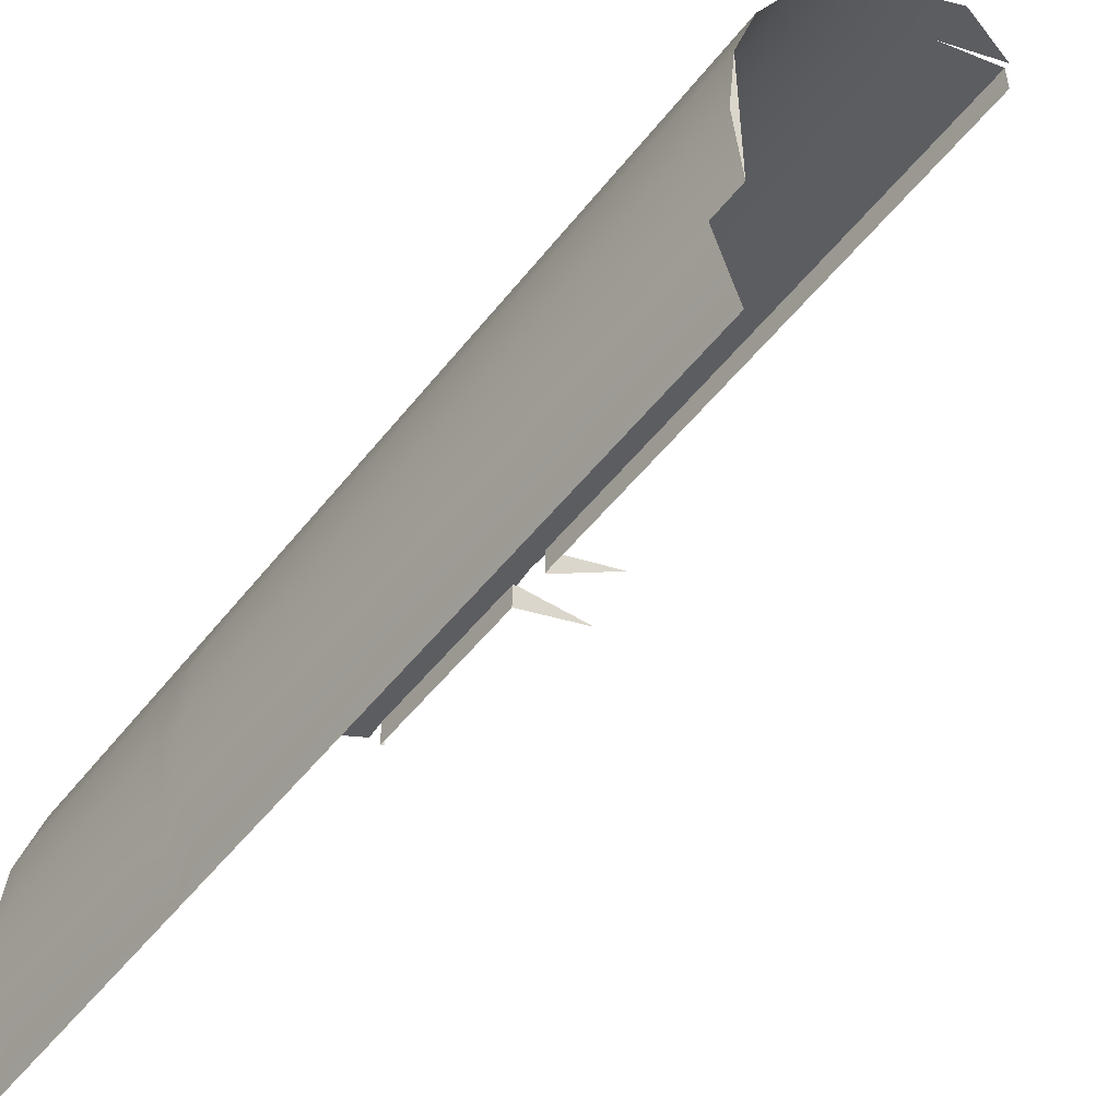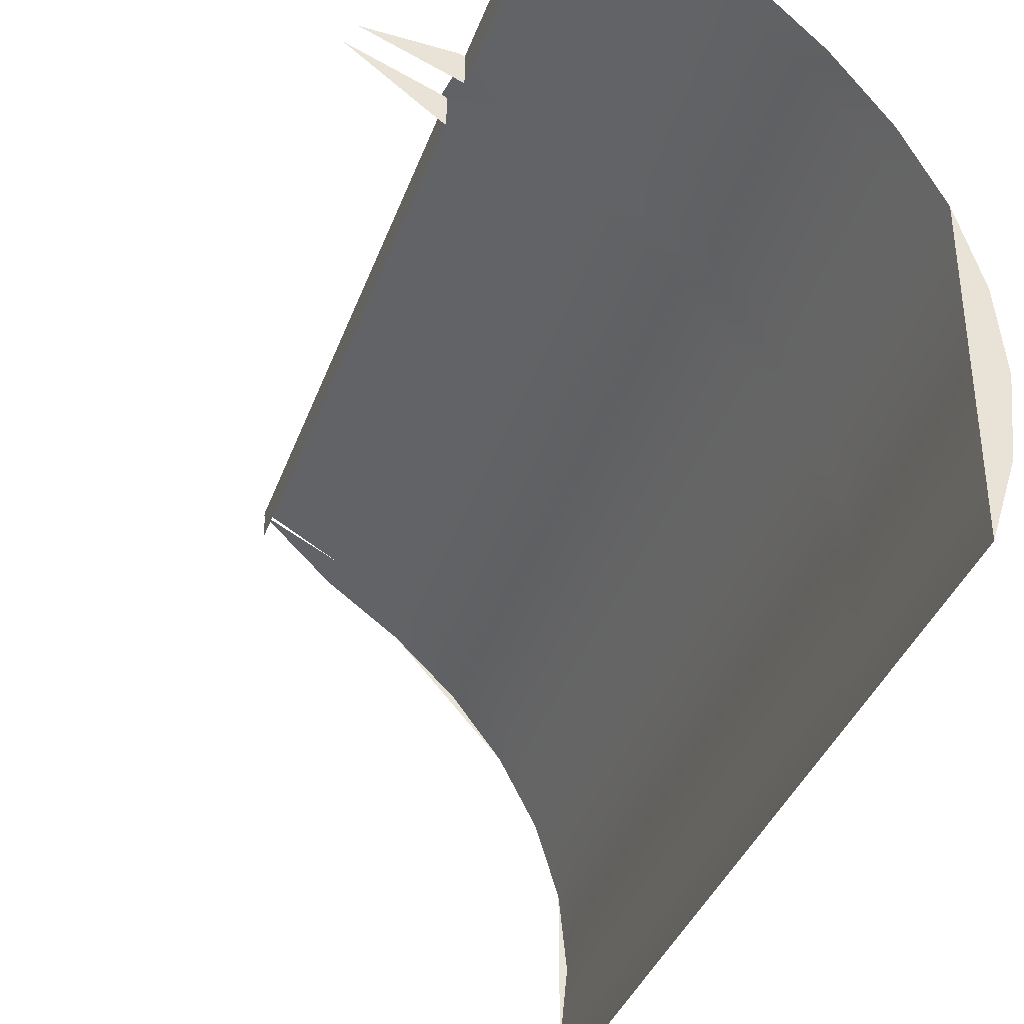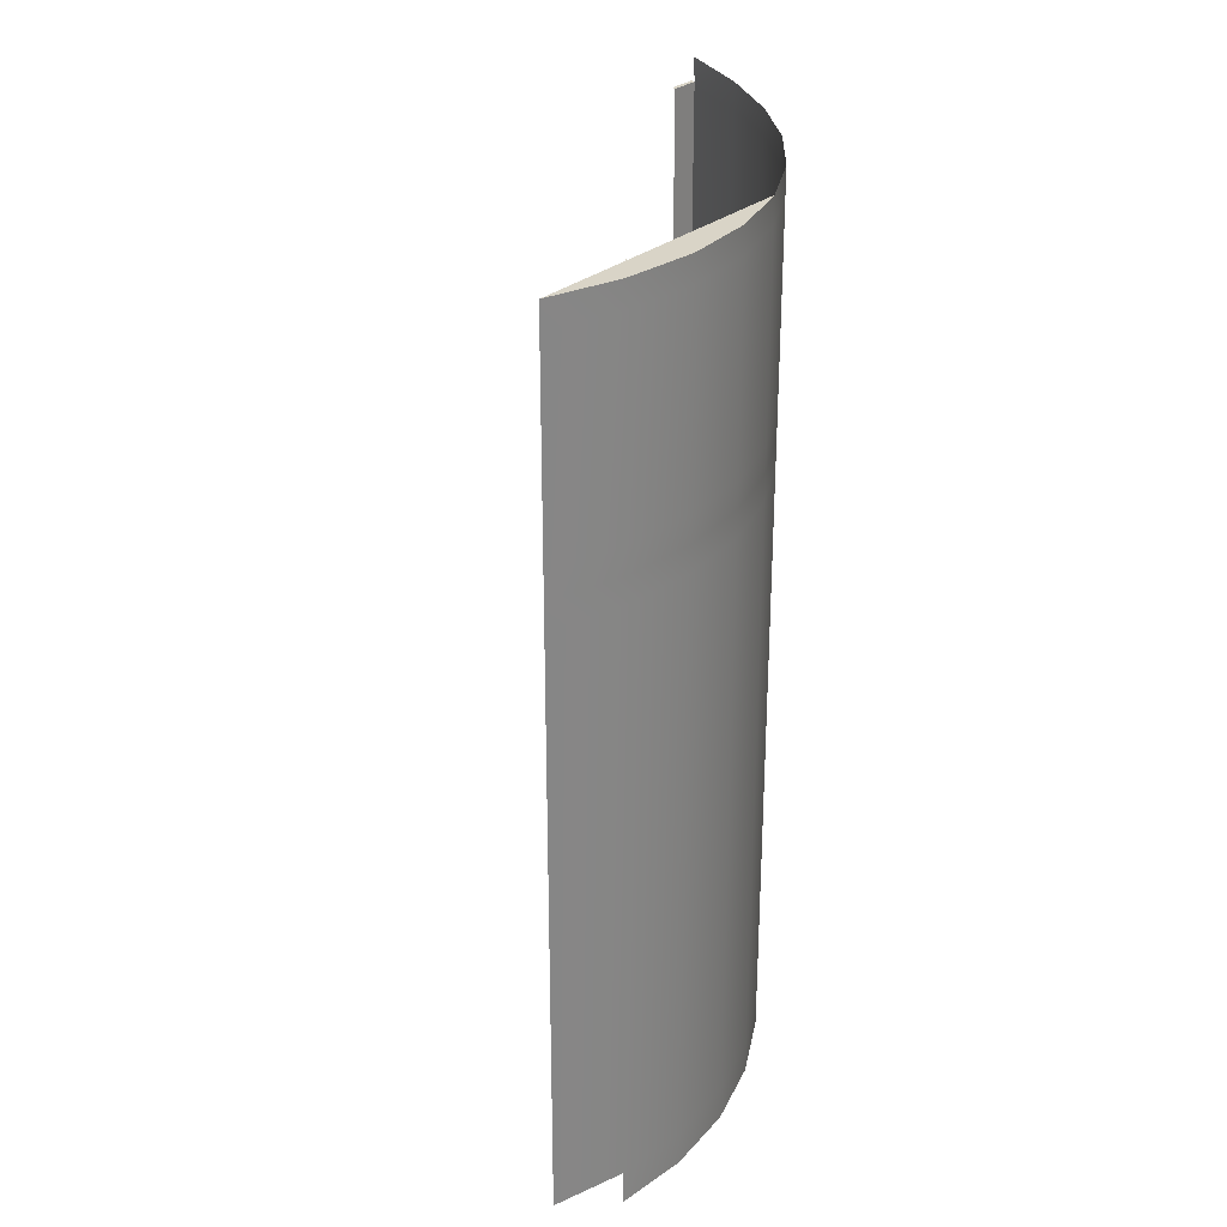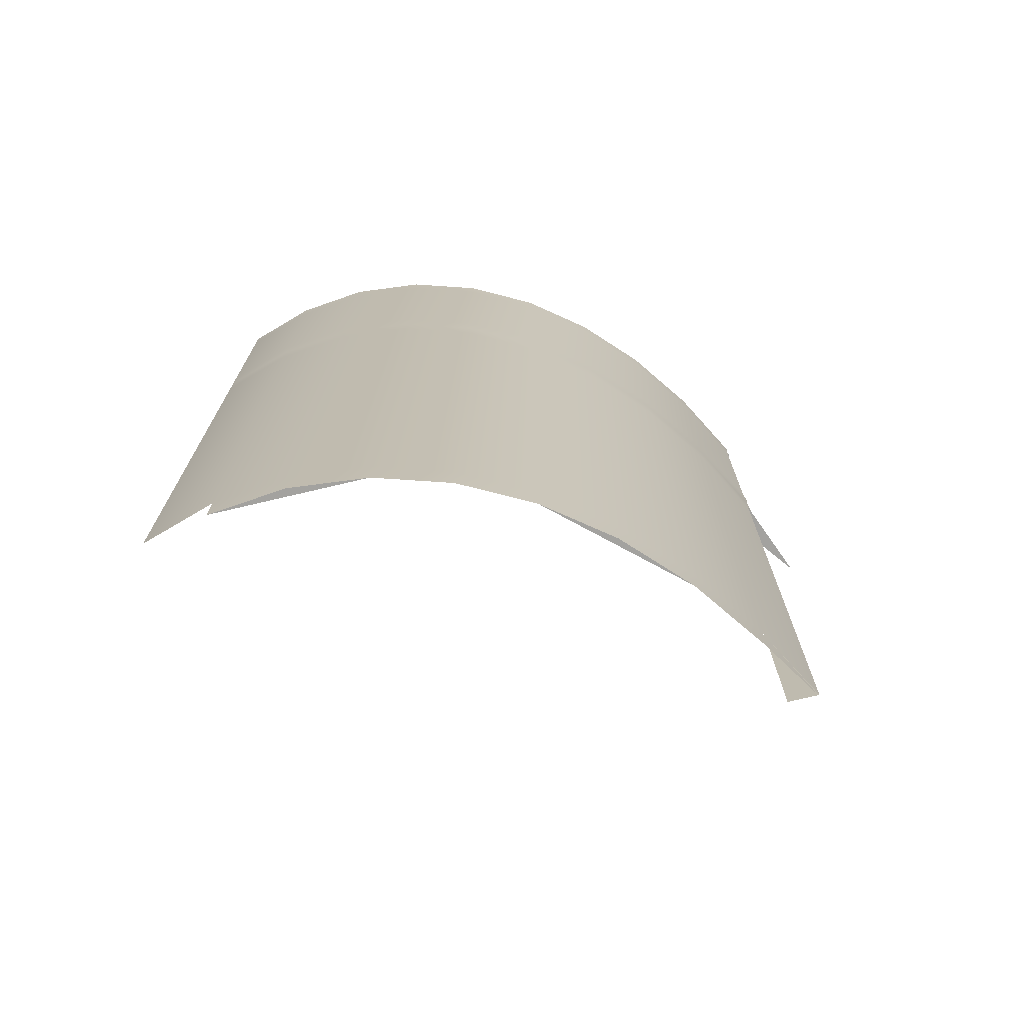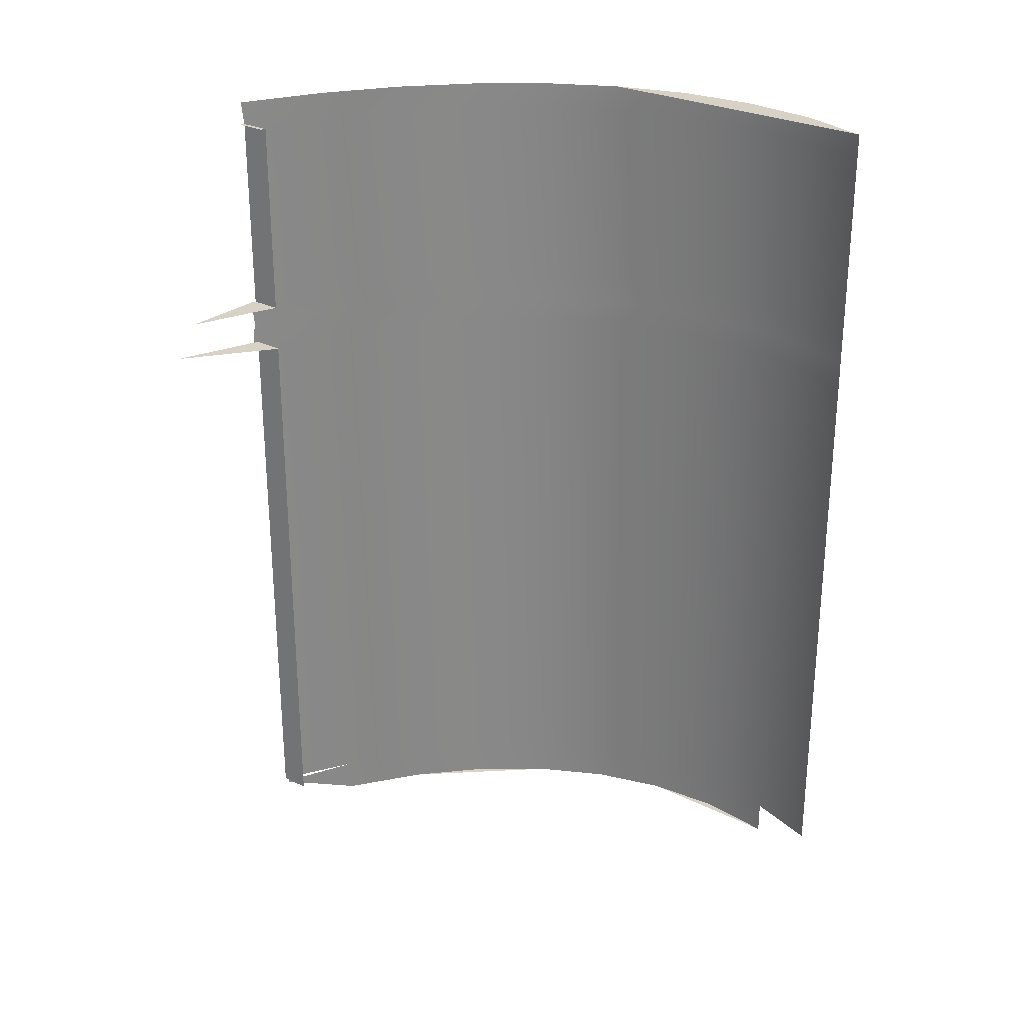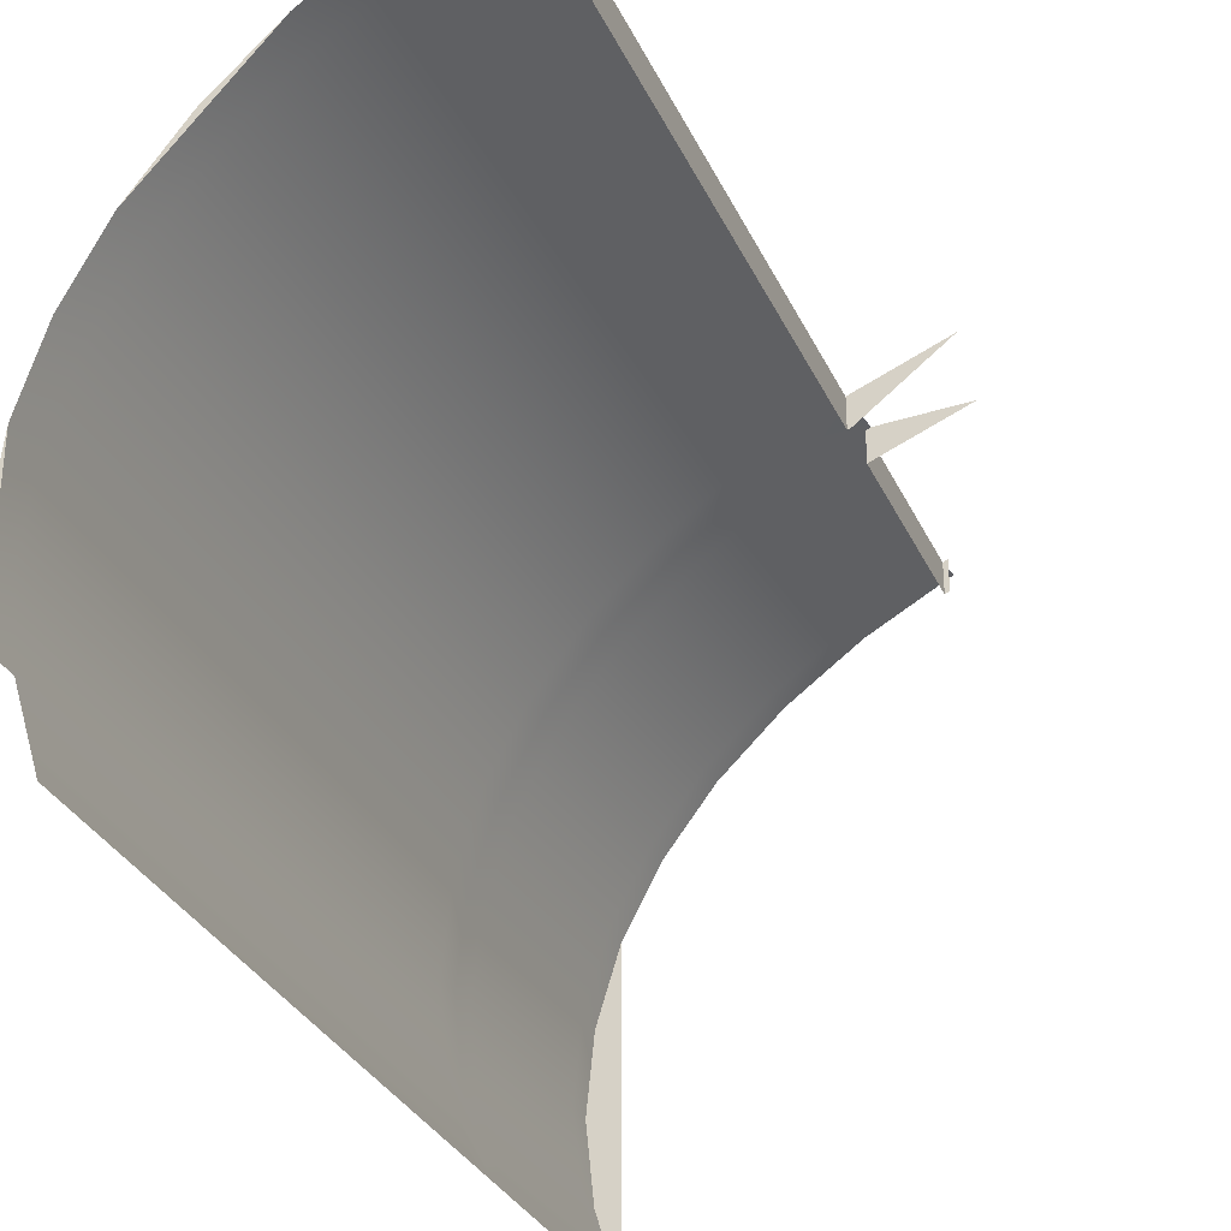
<metadata>
{"format":"obj","ext":"obj","renderer":"f3d","projection":"perspective","resolution":1024,"background":"white","views":[{"elev":-50.5,"azim":-36.5,"up":"+Z"},{"elev":-37.2,"azim":161.4,"up":"+Z"},{"elev":28.8,"azim":-141.3,"up":"+Y"},{"elev":-72.6,"azim":-76.6,"up":"+Y"},{"elev":27.4,"azim":127.4,"up":"+Y"},{"elev":-31.7,"azim":21.8,"up":"+Z"}]}
</metadata>
<code>
v -0.6568 -0.4505 0.05153
v -0.664 -0.4505 -0.01852
v -0.6568 -0.4505 -0.08858
v -0.6568 -0.418 0.05153
v -0.664 -0.418 -0.01852
v -0.6026 -0.4505 0.1814
v -0.636 -0.418 0.1184
v -0.6568 -0.418 -0.08858
v -0.636 -0.4505 0.1184
v -0.636 0.1311 0.1184
v -0.6568 0.1311 0.05153
v -0.664 0.1311 -0.01852
v -0.6026 -0.418 0.1814
v -0.502 -0.4505 0.2926
v -0.6026 0.1311 0.1814
v -0.6568 0.1311 -0.08858
v -0.636 -0.418 -0.1555
v -0.5576 -0.418 0.2397
v -0.4368 -0.4505 0.3395
v -0.5576 -0.4505 0.2397
v -0.636 0.1554 0.1184
v -0.6568 0.1554 0.05153
v -0.664 0.1554 -0.01852
v -0.6568 0.1554 -0.08858
v -0.5576 0.1311 0.2397
v -0.3652 -0.4204 0.3783
v -0.4368 -0.418 0.3395
v -0.502 -0.418 0.2926
v -0.6026 0.1554 0.1814
v -0.636 0.1554 -0.1555
v -0.636 0.1311 -0.1555
v -0.502 0.1311 0.2926
v -0.6026 0.1806 0.1814
v -0.636 0.1806 0.1184
v -0.6568 0.1806 0.05153
v -0.664 0.1806 -0.01852
v -0.6568 0.1806 -0.08858
v -0.5576 0.1554 0.2397
v -0.3652 -0.4156 0.3783
v -0.4368 0.1311 0.3395
v -0.5576 0.1806 0.2397
v -0.636 0.1806 -0.1555
v -0.502 0.1554 0.2926
v -0.3652 0.1288 0.3783
v -0.5576 0.3632 0.2397
v -0.6026 0.3632 0.1814
v -0.636 0.3632 0.1184
v -0.6568 0.3632 0.05153
v -0.664 0.3632 -0.01852
v -0.6568 0.3632 -0.08858
v -0.502 0.1806 0.2926
v -0.3652 -0.4156 0.3498
v -0.3652 0.1335 0.3783
v -0.502 0.3632 0.2926
v -0.636 0.3632 -0.1555
v -0.4368 0.1554 0.3395
v -0.4368 0.1806 0.3395
v -0.3652 0.1288 0.3498
v -0.5576 0.3875 0.2397
v -0.6026 0.3875 0.1814
v -0.636 0.3875 0.1184
v -0.6568 0.3875 0.05153
v -0.664 0.3875 -0.01852
v -0.6568 0.3875 -0.08858
v -0.636 0.3875 -0.1555
v -0.4368 0.3632 0.3395
v -0.3632 0.1554 0.3794
v -0.3652 0.1335 0.3498
v -0.502 0.3875 0.2926
v -0.3652 0.1782 0.3783
v -0.3652 0.3608 0.3783
v -0.361 0.1335 0.3803
v -0.4368 0.3875 0.3395
v -0.3652 0.183 0.3783
v -0.3652 0.3656 0.3783
v -0.361 0.1782 0.3803
v -0.282 0.1335 0.4118
v -0.361 0.1335 0.3518
v -0.3652 0.1782 0.3498
v -0.3652 0.183 0.3498
v -0.3652 0.3608 0.3498
v -0.361 0.1782 0.3518
v -0.3632 0.3875 0.3794
v -0.3652 0.3656 0.3498
v -0.282 0.1782 0.3833
v -0.361 0.3656 0.3803
v -0.361 0.3656 0.3518
f 1 2 3
f 2 1 4
f 3 2 5
f 1 7 4
f 2 4 5
f 3 5 8
f 1 9 7
f 4 7 10
f 5 4 11
f 8 5 12
f 9 6 13
f 9 13 7
f 7 15 10
f 4 10 11
f 5 11 12
f 8 12 16
f 6 18 13
f 14 20 6
f 7 13 15
f 10 15 21
f 11 10 22
f 12 11 23
f 16 12 24
f 17 8 16
f 6 20 18
f 13 18 25
f 27 14 19
f 28 20 14
f 13 25 15
f 21 15 29
f 22 10 21
f 23 11 22
f 24 12 23
f 30 16 24
f 17 16 31
f 18 20 28
f 25 18 32
f 27 19 26
f 28 14 27
f 15 25 29
f 21 29 33
f 22 21 34
f 23 22 35
f 24 23 36
f 31 16 30
f 30 24 37
f 32 18 28
f 38 25 32
f 40 28 27
f 29 25 38
f 29 41 33
f 21 33 34
f 22 34 35
f 23 35 36
f 24 36 37
f 30 37 42
f 32 28 40
f 38 32 43
f 44 27 39
f 40 27 44
f 29 38 41
f 33 41 45
f 34 33 46
f 35 34 47
f 36 35 48
f 37 36 49
f 42 37 50
f 43 32 40
f 51 38 43
f 52 44 39
f 53 40 44
f 41 38 51
f 45 41 54
f 33 45 46
f 34 46 47
f 35 47 48
f 36 48 49
f 37 49 50
f 42 50 55
f 43 40 56
f 51 43 57
f 58 44 52
f 56 40 53
f 58 53 44
f 54 41 51
f 59 45 54
f 46 45 60
f 47 46 61
f 48 47 62
f 49 48 63
f 64 50 49
f 55 50 65
f 57 43 56
f 66 51 57
f 67 56 53
f 68 53 58
f 54 51 66
f 60 45 59
f 59 54 69
f 61 46 60
f 62 47 61
f 63 48 62
f 64 49 63
f 65 50 64
f 57 56 70
f 66 57 71
f 70 56 67
f 67 53 72
f 72 53 68
f 69 54 66
f 61 63 62
f 65 64 63
f 74 57 70
f 71 57 74
f 75 66 71
f 70 67 76
f 72 68 78
f 69 66 73
f 65 63 61
f 79 74 70
f 80 71 74
f 73 66 75
f 81 75 71
f 82 70 76
f 77 72 78
f 80 74 79
f 82 79 70
f 81 71 80
f 73 75 83
f 84 75 81
f 85 82 76
f 86 75 84
f 86 84 87
f 3 2 1
f 4 1 2
f 5 2 3
f 4 7 1
f 5 4 2
f 8 5 3
f 7 9 1
f 10 7 4
f 11 4 5
f 12 5 8
f 13 6 9
f 7 13 9
f 10 15 7
f 11 10 4
f 12 11 5
f 16 12 8
f 13 18 6
f 6 20 14
f 15 13 7
f 21 15 10
f 22 10 11
f 23 11 12
f 24 12 16
f 16 8 17
f 18 20 6
f 25 18 13
f 19 14 27
f 14 20 28
f 15 25 13
f 29 15 21
f 21 10 22
f 22 11 23
f 23 12 24
f 24 16 30
f 31 16 17
f 28 20 18
f 32 18 25
f 26 19 27
f 27 14 28
f 29 25 15
f 33 29 21
f 34 21 22
f 35 22 23
f 36 23 24
f 30 16 31
f 37 24 30
f 28 18 32
f 32 25 38
f 27 28 40
f 38 25 29
f 33 41 29
f 34 33 21
f 35 34 22
f 36 35 23
f 37 36 24
f 42 37 30
f 40 28 32
f 43 32 38
f 39 27 44
f 44 27 40
f 41 38 29
f 45 41 33
f 46 33 34
f 47 34 35
f 48 35 36
f 49 36 37
f 50 37 42
f 40 32 43
f 43 38 51
f 39 44 52
f 44 40 53
f 51 38 41
f 54 41 45
f 46 45 33
f 47 46 34
f 48 47 35
f 49 48 36
f 50 49 37
f 55 50 42
f 56 40 43
f 57 43 51
f 52 44 58
f 53 40 56
f 44 53 58
f 51 41 54
f 54 45 59
f 60 45 46
f 61 46 47
f 62 47 48
f 63 48 49
f 49 50 64
f 65 50 55
f 56 43 57
f 57 51 66
f 53 56 67
f 58 53 68
f 66 51 54
f 59 45 60
f 69 54 59
f 60 46 61
f 61 47 62
f 62 48 63
f 63 49 64
f 64 50 65
f 70 56 57
f 71 57 66
f 67 56 70
f 72 53 67
f 68 53 72
f 66 54 69
f 62 63 61
f 63 64 65
f 70 57 74
f 74 57 71
f 71 66 75
f 76 67 70
f 78 68 72
f 73 66 69
f 61 63 65
f 70 74 79
f 74 71 80
f 75 66 73
f 71 75 81
f 76 70 82
f 78 72 77
f 79 74 80
f 70 79 82
f 80 71 81
f 83 75 73
f 81 75 84
f 76 82 85
f 84 75 86
f 87 84 86

</code>
